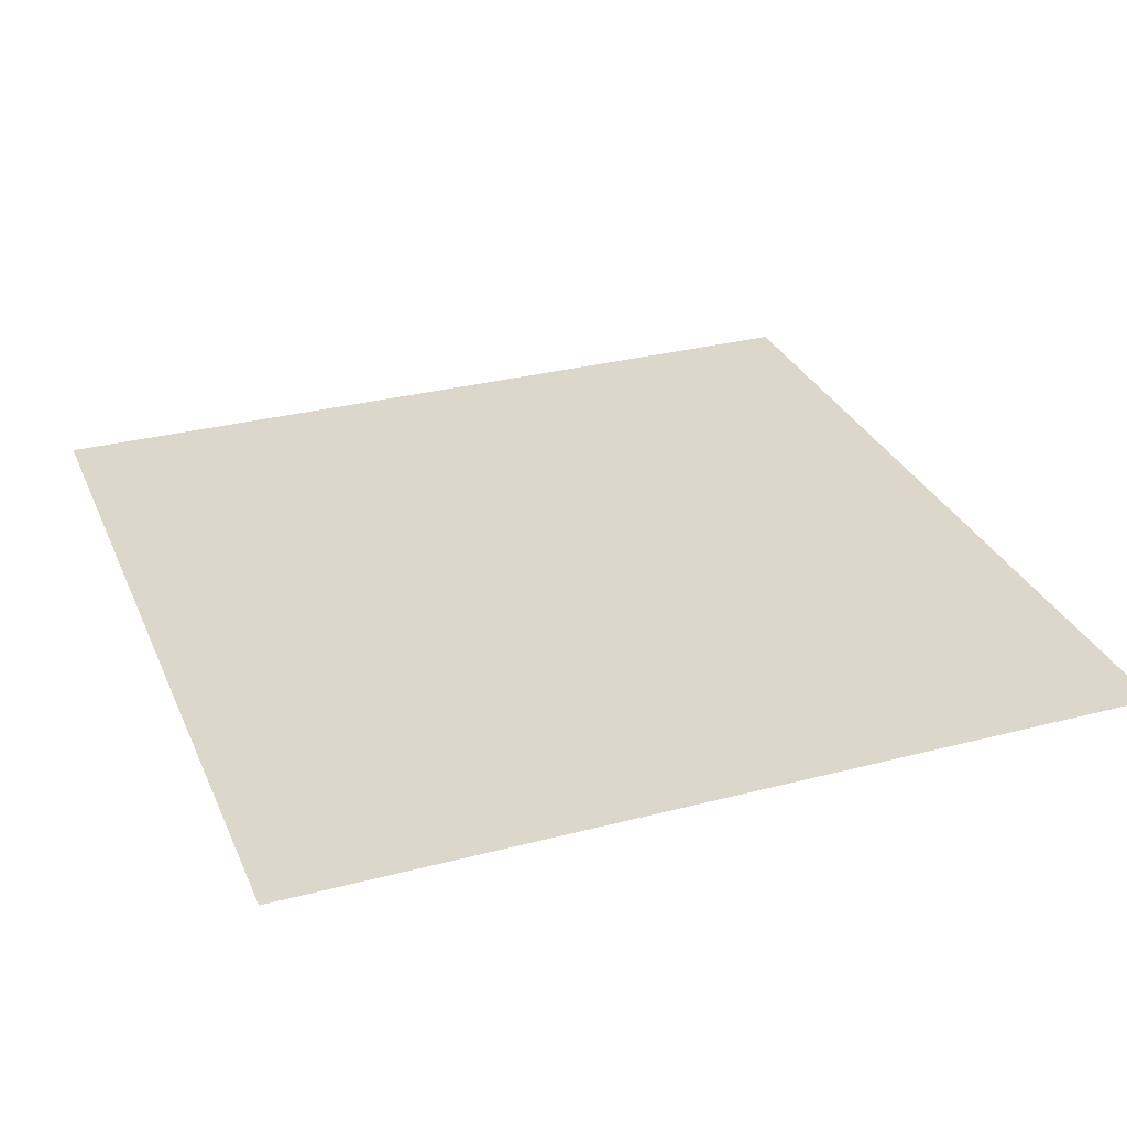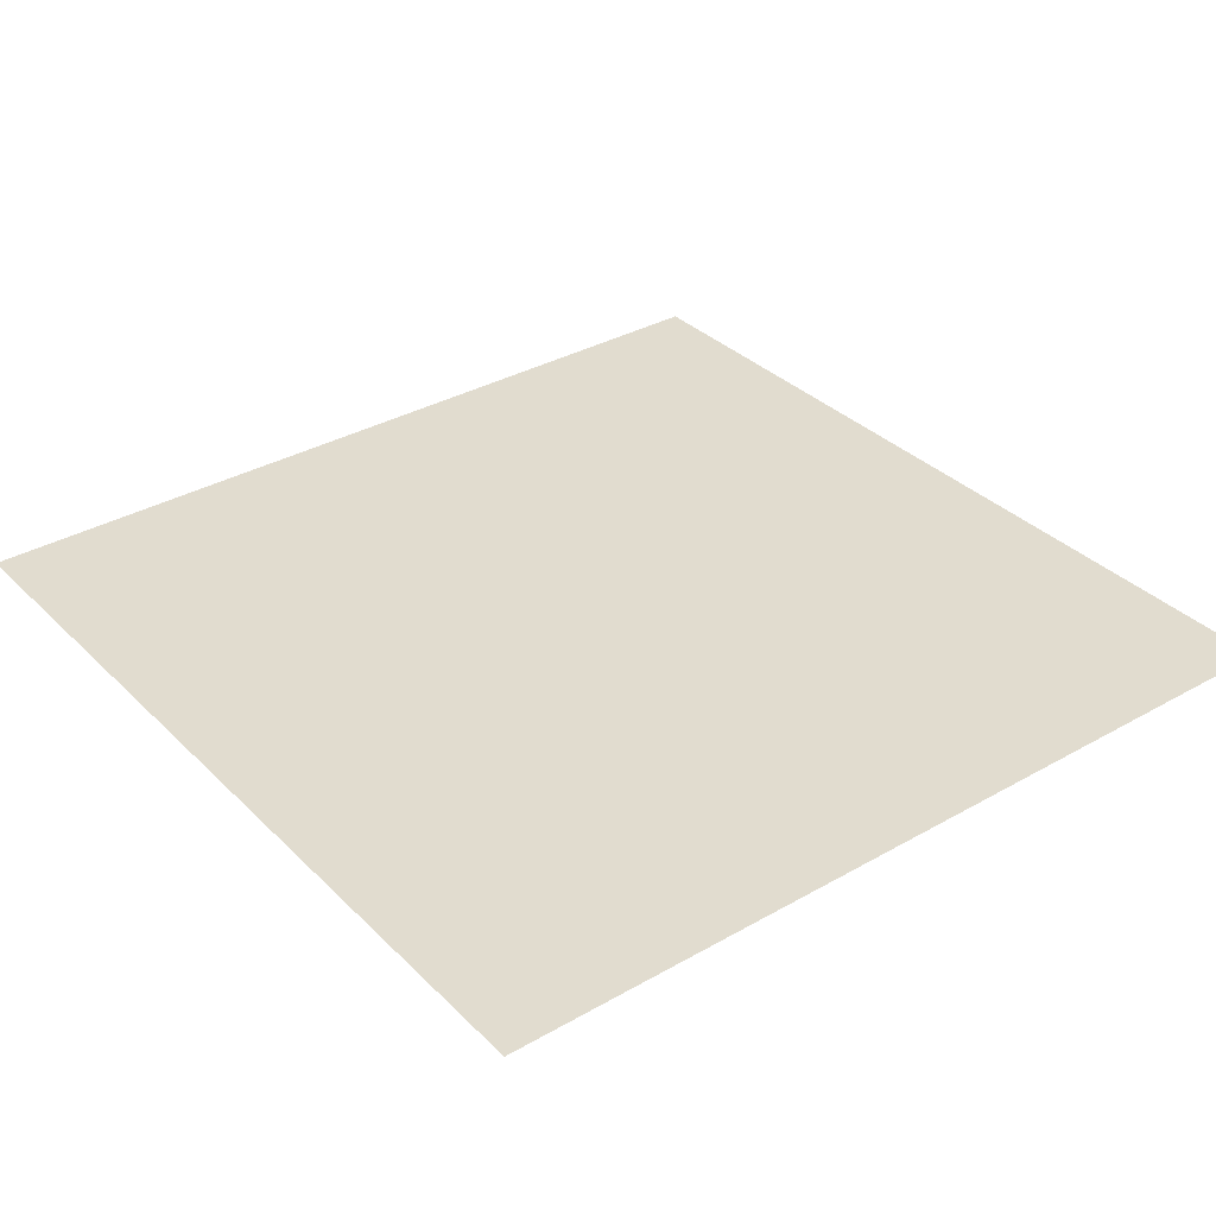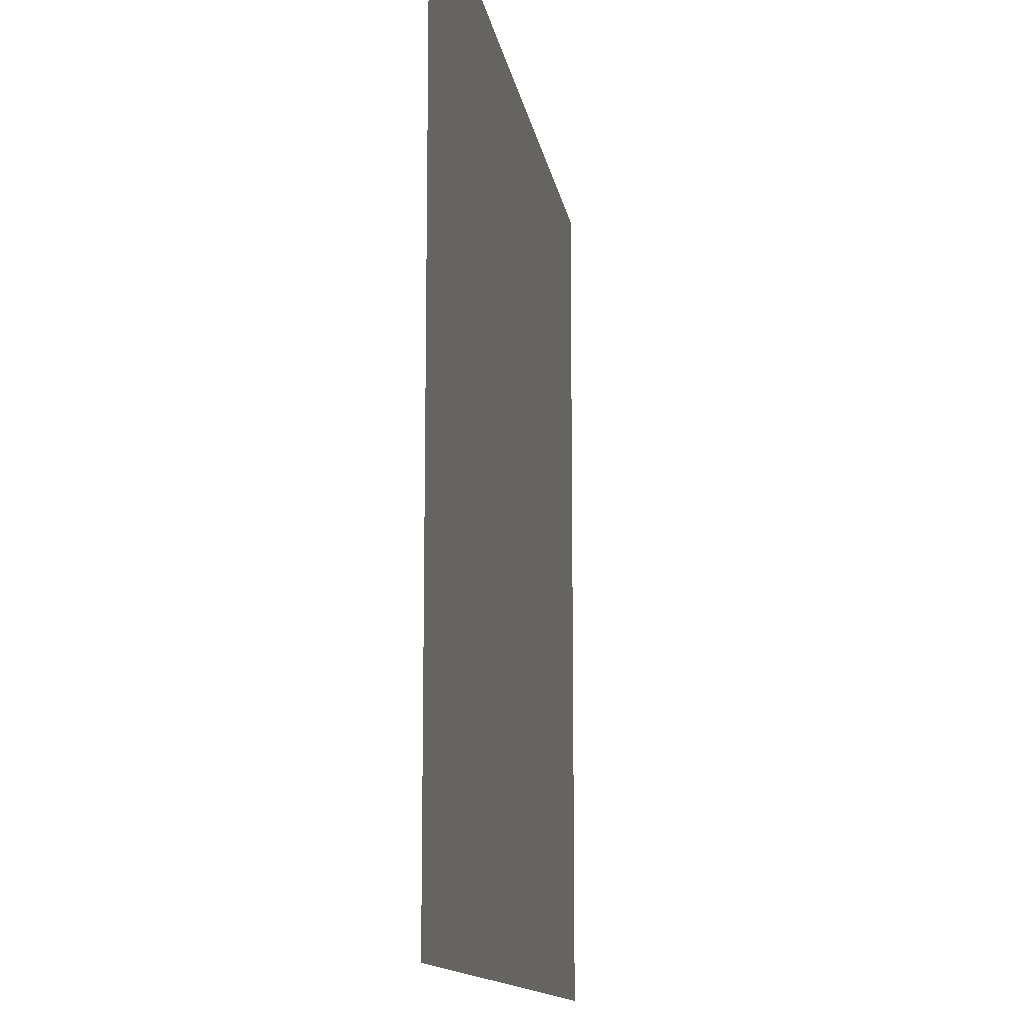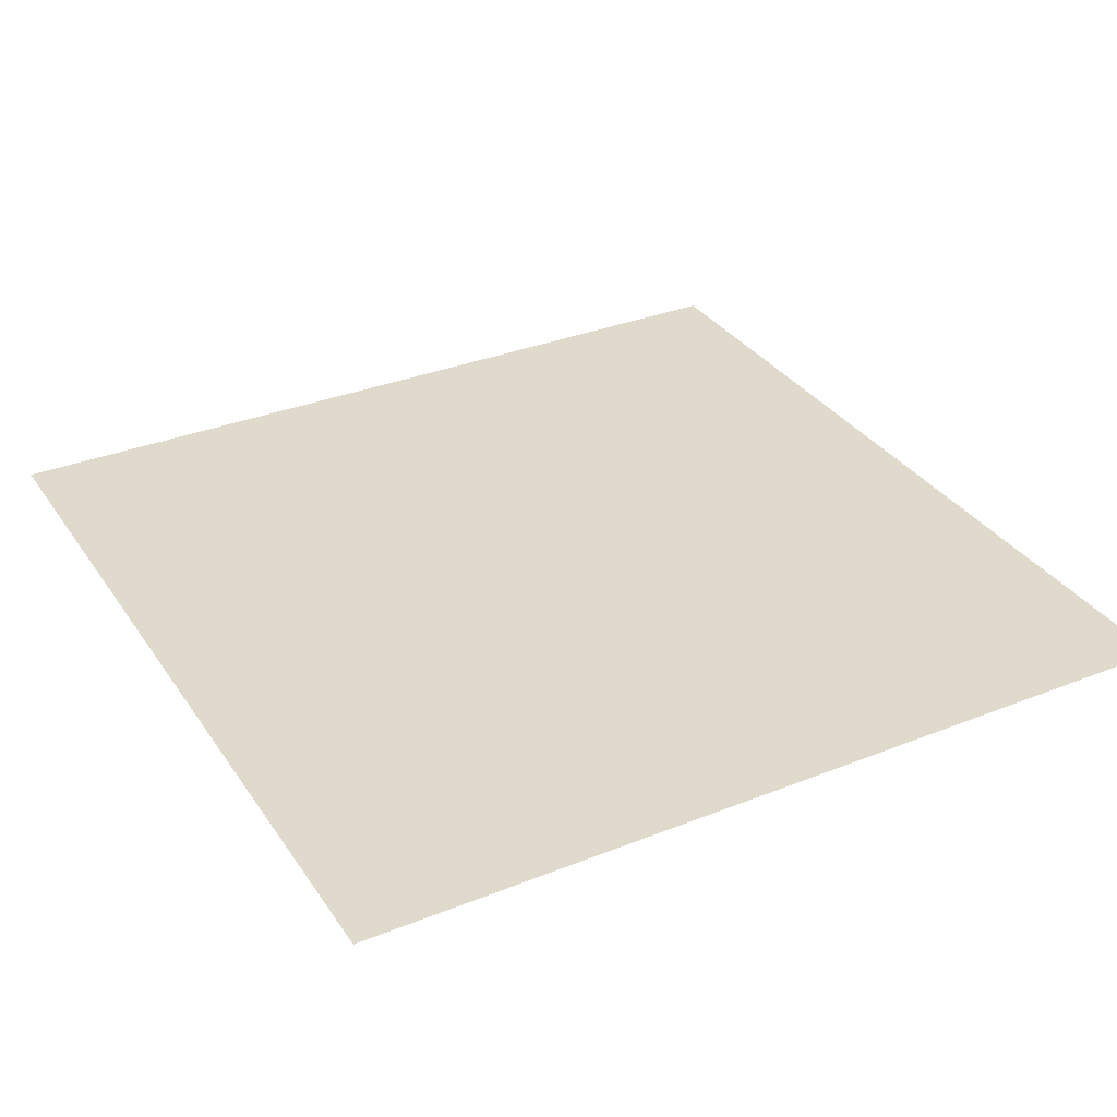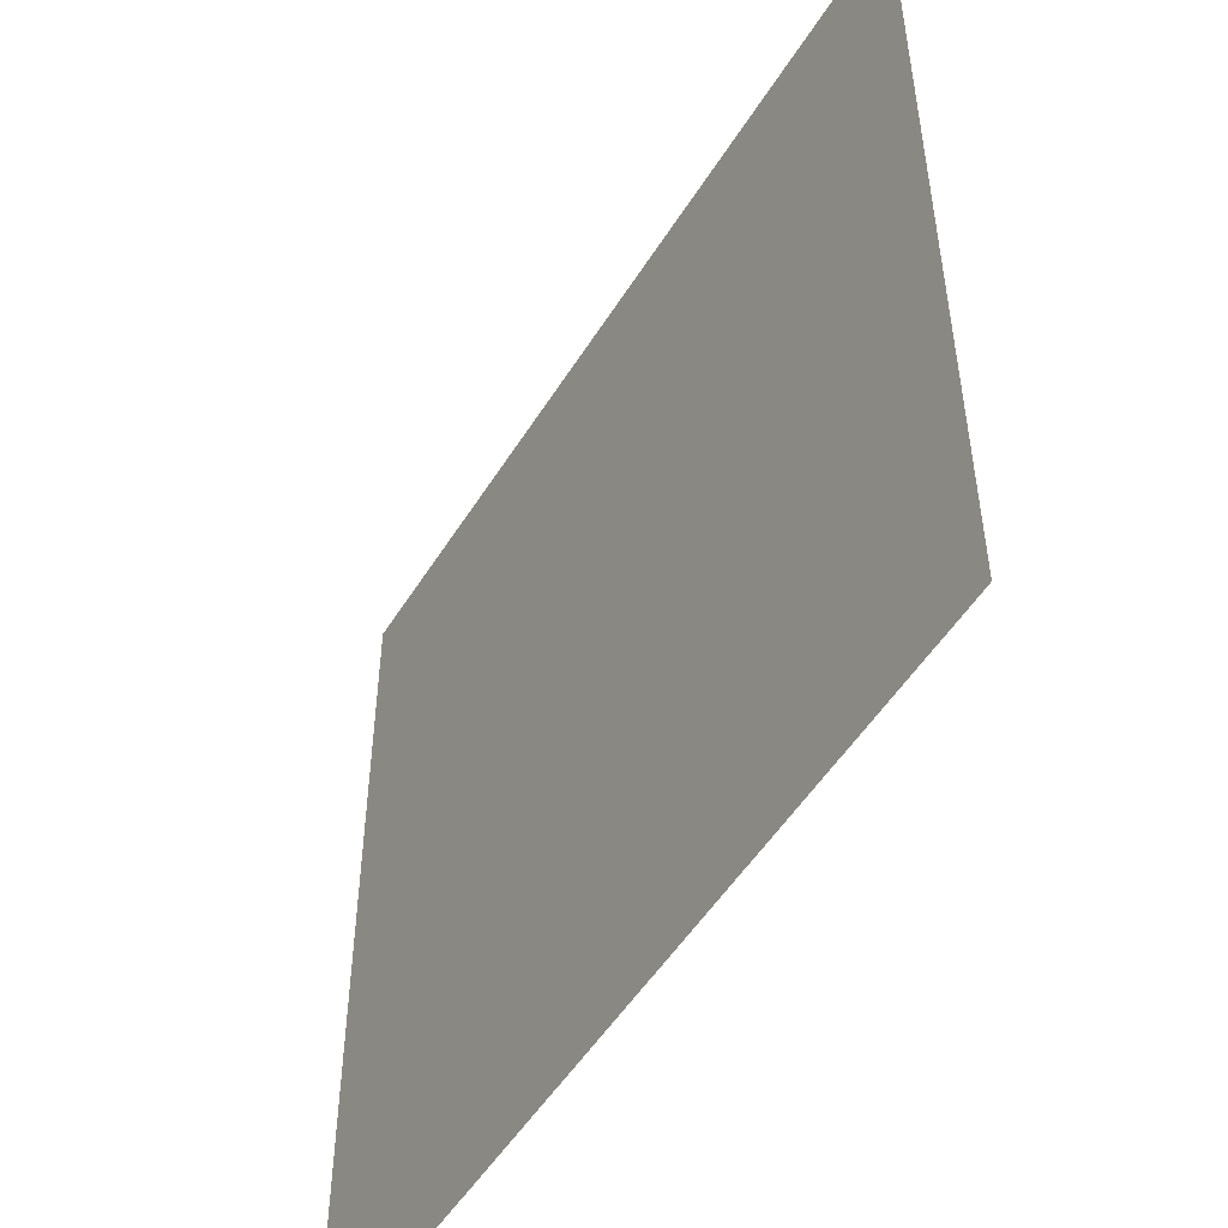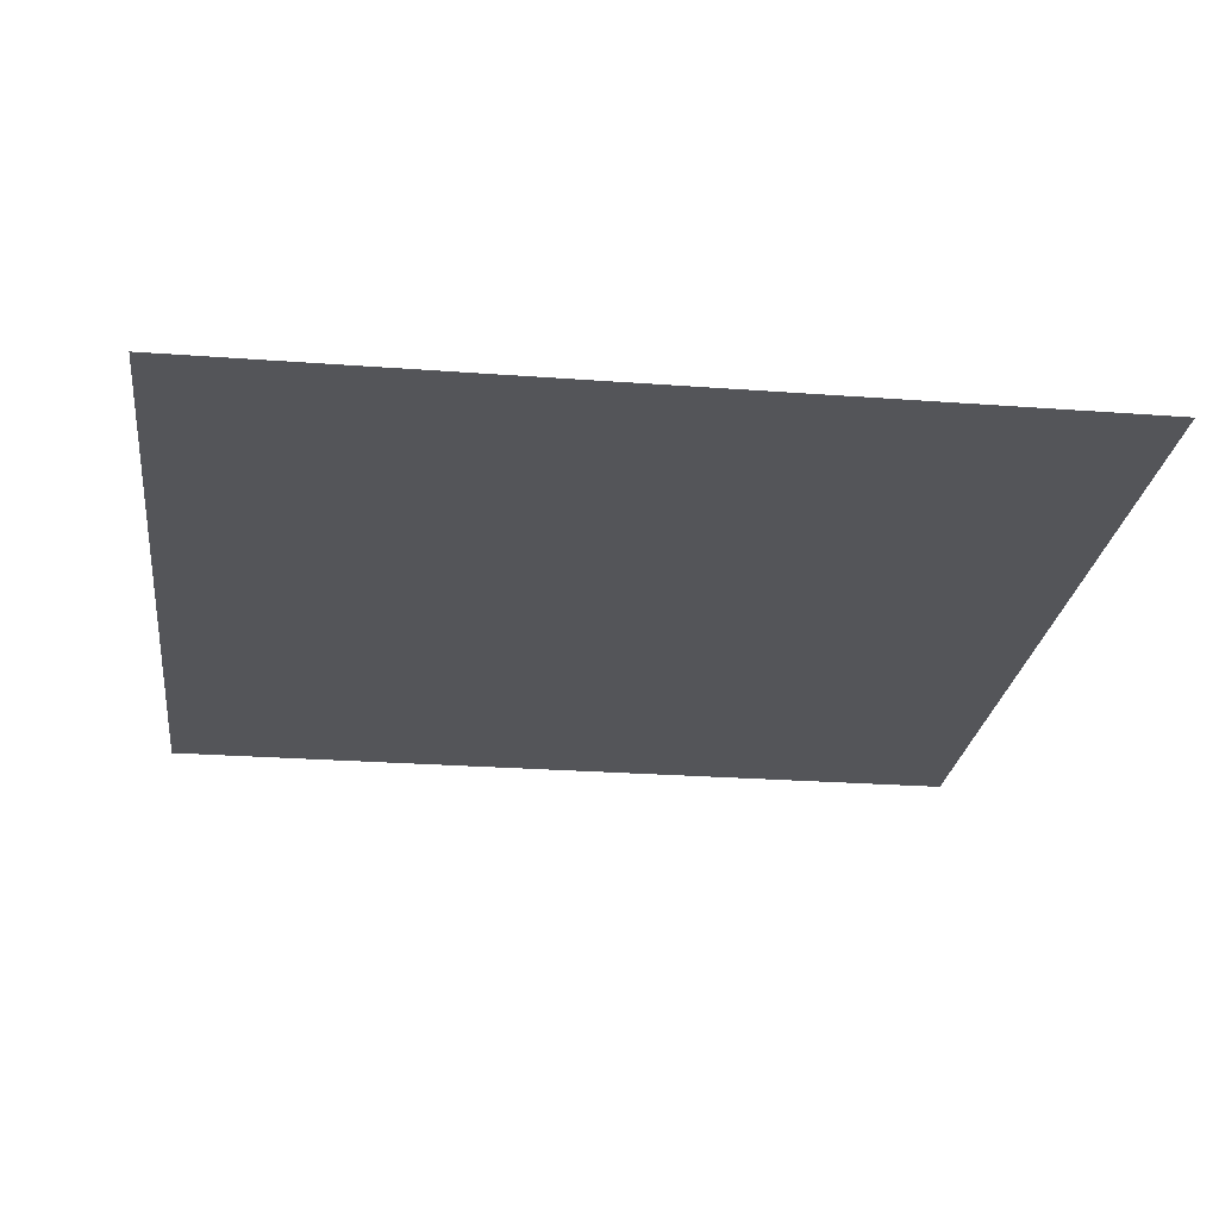
<metadata>
{"format":"obj","ext":"obj","renderer":"f3d","projection":"perspective","resolution":1024,"background":"white","views":[{"elev":30.6,"azim":-20.6,"up":"+Z"},{"elev":34.2,"azim":142.4,"up":"+Z"},{"elev":-12.7,"azim":98.8,"up":"+Y"},{"elev":33.1,"azim":61.2,"up":"+Z"},{"elev":-51.3,"azim":59.1,"up":"+Y"},{"elev":-24.8,"azim":-7.0,"up":"+Z"}]}
</metadata>
<code>
v 0 0 0
v 1 0 0
v 1 1 0
v 0 1 0
f 1 2 3
f 1 3 4

</code>
